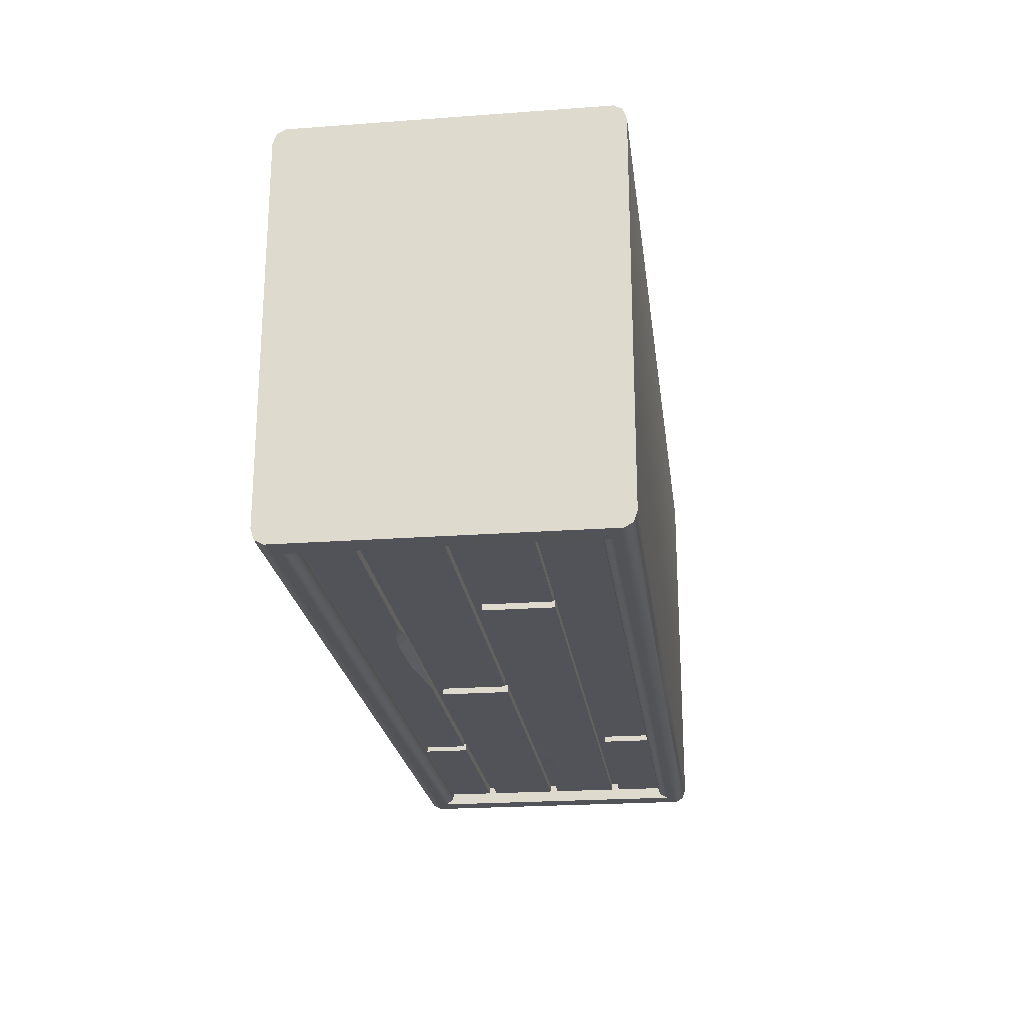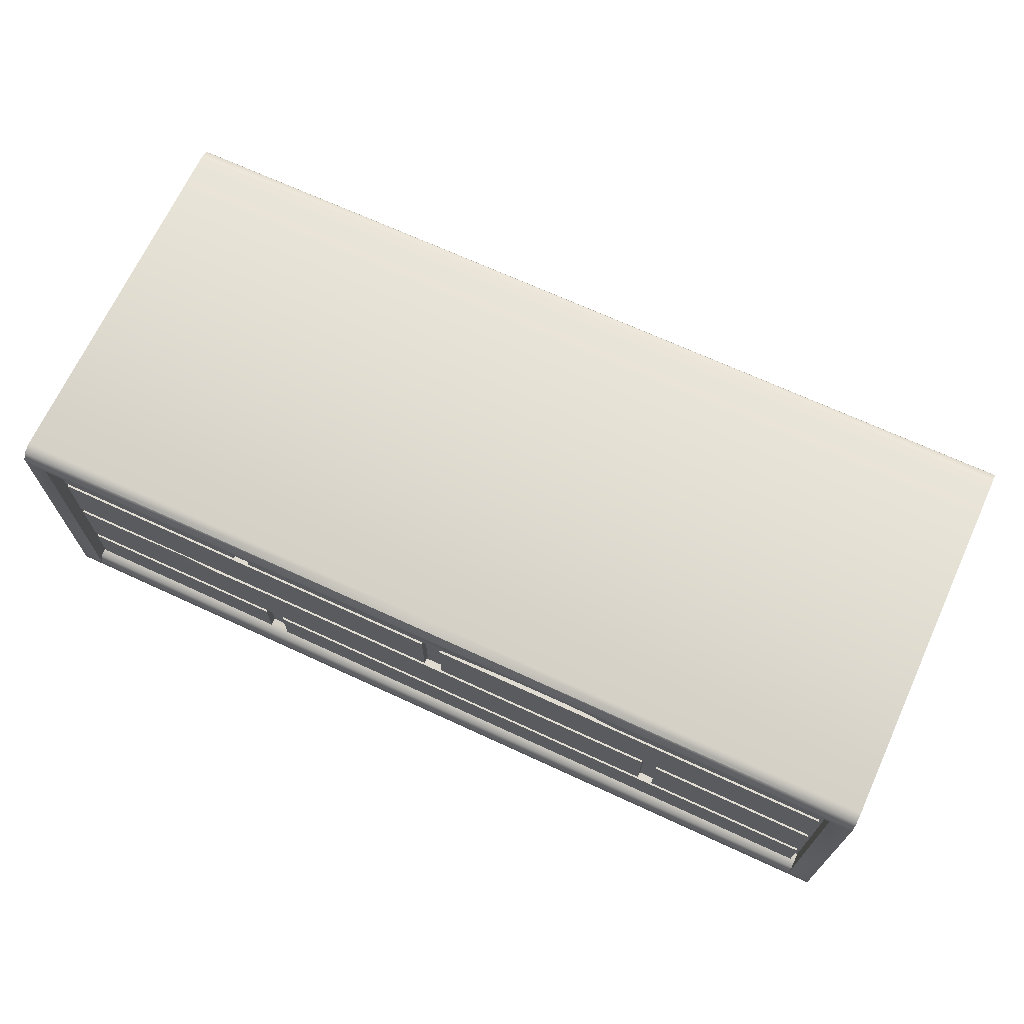
<metadata>
{"format":"obj","ext":"obj","renderer":"f3d","projection":"perspective","resolution":1024,"background":"white","views":[{"elev":-22.6,"azim":-82.8,"up":"+Z"},{"elev":69.0,"azim":-155.2,"up":"+Y"}]}
</metadata>
<code>
o Environment_Cabinet_Doors_Cube.254
v 1.9 0.6057 0.8829
v 1.9 0.5547 0.8182
v 1.9 0.5696 0.864
v 1.9 0.5547 -0.8182
v 1.9 0.6057 -0.8829
v 1.9 0.5696 -0.864
v 1.9 0.6997 0.8182
v 1.9 0.6486 0.8829
v 1.9 0.6847 0.864
v 1.9 0.6486 -0.8829
v 1.9 0.6997 -0.8182
v 1.9 0.6847 -0.864
v 2 0.5696 0.864
v 2 0.6057 0.8829
v 2 0.5547 0.8182
v 2 0.5696 -0.864
v 2 0.5547 -0.8182
v 2 0.6057 -0.8829
v 2 0.6847 0.864
v 2 0.6997 0.8182
v 2 0.6486 0.8829
v 2 0.6847 -0.864
v 2 0.6486 -0.8829
v 2 0.6997 -0.8182
v -1.9 0.6057 0.8829
v -1.9 0.5547 0.8182
v -1.9 0.5696 0.864
v -1.9 0.5547 -0.8182
v -1.9 0.6057 -0.8829
v -1.9 0.5696 -0.864
v -1.9 0.6997 0.8182
v -1.9 0.6486 0.8829
v -1.9 0.6847 0.864
v -1.9 0.6486 -0.8829
v -1.9 0.6997 -0.8182
v -1.9 0.6847 -0.864
v -2 0.5696 0.864
v -2 0.6057 0.8829
v -2 0.5547 0.8182
v -2 0.5696 -0.864
v -2 0.5547 -0.8182
v -2 0.6057 -0.8829
v -2 0.6847 0.864
v -2 0.6997 0.8182
v -2 0.6486 0.8829
v -2 0.6847 -0.864
v -2 0.6486 -0.8829
v -2 0.6997 -0.8182
v -0 0.6057 -0.8829
v -0 0.5547 -0.8182
v -0 0.5696 -0.864
v 0 0.5547 0.8182
v 0 0.6057 0.8829
v 0 0.5696 0.864
v -0 0.6997 -0.8182
v -0 0.6486 -0.8829
v -0 0.6847 -0.864
v 0 0.6486 0.8829
v 0 0.6997 0.8182
v 0 0.6847 0.864
v 1.9 -0.6057 0.8829
v 1.9 -0.5547 0.8182
v 1.9 -0.5696 0.864
v 1.9 -0.5547 -0.8182
v 1.9 -0.6057 -0.8829
v 1.9 -0.5696 -0.864
v 1.9 -0.6997 0.8182
v 1.9 -0.6486 0.8829
v 1.9 -0.6847 0.864
v 1.9 -0.6486 -0.8829
v 1.9 -0.6997 -0.8182
v 1.9 -0.6847 -0.864
v 2 -0.5696 0.864
v 2 -0.6057 0.8829
v 2 -0.5547 0.8182
v 2 -0.5696 -0.864
v 2 -0.5547 -0.8182
v 2 -0.6057 -0.8829
v 2 -0.6847 0.864
v 2 -0.6997 0.8182
v 2 -0.6486 0.8829
v 2 -0.6847 -0.864
v 2 -0.6486 -0.8829
v 2 -0.6997 -0.8182
v 2 0 -0.8182
v 2 0 0.8182
v 2 0 0.864
v 1.9 0 -0.8182
v 2 0 -0.864
v 2 0 0.8829
v 1.9 0 0.8829
v 1.9 0 -0.864
v 1.9 0 0.8182
v 1.9 0 0.864
v 2 0 -0.8829
v 1.9 0 -0.8829
v -1.9 -0.6057 0.8829
v -1.9 -0.5547 0.8182
v -1.9 -0.5696 0.864
v -1.9 -0.5547 -0.8182
v -1.9 -0.6057 -0.8829
v -1.9 -0.5696 -0.864
v -1.9 -0.6997 0.8182
v -1.9 -0.6486 0.8829
v -1.9 -0.6847 0.864
v -1.9 -0.6486 -0.8829
v -1.9 -0.6997 -0.8182
v -1.9 -0.6847 -0.864
v -2 -0.5696 0.864
v -2 -0.6057 0.8829
v -2 -0.5547 0.8182
v -2 -0.5696 -0.864
v -2 -0.5547 -0.8182
v -2 -0.6057 -0.8829
v -2 -0.6847 0.864
v -2 -0.6997 0.8182
v -2 -0.6486 0.8829
v -2 -0.6847 -0.864
v -2 -0.6486 -0.8829
v -2 -0.6997 -0.8182
v -0 -0.6057 -0.8829
v -0 -0.5547 -0.8182
v -0 -0.5696 -0.864
v 0 -0.5547 0.8182
v 0 -0.6057 0.8829
v 0 -0.5696 0.864
v -0 -0.6997 -0.8182
v -0 -0.6486 -0.8829
v -0 -0.6847 -0.864
v 0 -0.6486 0.8829
v 0 -0.6997 0.8182
v 0 -0.6847 0.864
v -2 0 -0.8182
v -2 0 0.8182
v -2 0 0.864
v -1.9 0 -0.8182
v -2 0 -0.864
v -2 0 0.8829
v -1.9 0 0.8829
v -1.9 0 -0.864
v -1.9 0 0.8182
v -1.9 0 0.864
v -2 0 -0.8829
v -1.9 0 -0.8829
v -1.879 -0.3462 0.8171
v -1.879 0.657 0.7294
v 1.891 0.657 0.7294
v 1.891 0.3226 0.7294
v 1.891 0.02528 0.7294
v 1.891 -0.3462 0.7294
v 1.891 -0.6436 0.7294
v -1.879 -0.6436 0.7294
v -1.879 -0.3462 0.7294
v -1.879 0.02528 0.7294
v -1.879 0.3226 0.7294
v 1.891 0.3597 0.7294
v 1.891 -0.3091 0.7294
v 1.891 -0.01179 0.7294
v -1.879 -0.01179 0.7294
v -1.879 -0.3091 0.7294
v -1.879 0.3597 0.7294
v -1.879 -0.6436 0.8171
v 1.891 0.02528 0.8171
v 1.891 0.3226 0.8171
v 1.891 -0.6436 0.8171
v 1.891 -0.3462 0.8171
v -1.879 -0.01179 0.8171
v -1.879 0.657 0.8171
v -1.879 0.3226 0.8171
v -1.879 0.02528 0.8171
v 1.891 -0.01179 0.8171
v 1.891 -0.3091 0.8171
v 1.891 0.3597 0.8171
v 1.891 0.657 0.8171
v -1.879 0.3597 0.8171
v -1.879 -0.3091 0.8171
v 1.669 -0.01179 0.7294
v 0.8798 -0.01179 0.7294
v 0.8798 -0.3091 0.7294
v 1.669 -0.3091 0.7294
v 0.8798 -0.01179 0.8171
v 1.669 -0.01179 0.8171
v 1.669 -0.3091 0.8171
v 0.8798 -0.3091 0.8171
v -0.04102 0.3597 0.7294
v -0.8948 0.3597 0.7294
v -0.8948 0.657 0.7294
v -0.04102 0.657 0.7294
v -0.04102 0.657 0.8171
v -0.8948 0.657 0.8171
v -0.8948 0.3597 0.8171
v -0.04102 0.3597 0.8171
v -0.7719 0.3597 0.7712
v -0.6078 0.657 0.7294
v -0.6124 0.657 0.8171
v -0.7719 0.3597 0.8171
v -0.7627 0.3932 0.7294
v -0.6727 0.3597 0.7813
v -0.4107 0.3597 0.7775
v -0.5128 0.657 0.7294
v -0.2504 0.657 0.7294
v -0.2543 0.657 0.8171
v -0.5163 0.657 0.8171
v -0.6727 0.3597 0.8171
v -0.4107 0.3597 0.8171
v -0.4002 0.3982 0.7294
v -0.6613 0.4013 0.7294
v 1.35 -0.01179 0.7565
v 1.148 -0.01179 0.7495
v 1.35 -0.3091 0.7294
v 1.148 -0.3091 0.7294
v 1.35 -0.01179 0.8171
v 1.148 -0.01179 0.8171
v 1.148 -0.3091 0.8171
v 1.35 -0.3091 0.8171
v 1.148 -0.05658 0.7294
v 1.35 -0.06496 0.7294
v -1.06 -0.01179 0.7294
v -1.13 -0.01179 0.7294
v -1.13 -0.01179 0.8171
v -1.06 -0.01179 0.8171
v -1.13 -0.3091 0.7294
v -1.06 -0.3091 0.7294
v -1.13 -0.3091 0.8171
v -1.06 -0.3091 0.8171
v 1.763 0.02528 0.7294
v -1.756 0.02528 0.7294
v -1.756 0.3226 0.7294
v 1.763 0.3226 0.7294
v 1.763 0.3226 0.8171
v -1.756 0.3226 0.8171
v -1.756 0.02528 0.8171
v 1.763 0.02528 0.8171
v 0.9348 -0.6436 0.7294
v 0.8455 -0.6436 0.7294
v 0.8455 -0.3462 0.7294
v 0.9348 -0.3462 0.7294
v 0.9348 -0.3462 0.8171
v 0.8455 -0.3462 0.8171
v 0.8455 -0.6436 0.8171
v 0.9348 -0.6436 0.8171
v 0.9297 0.657 0.8171
v 1.006 0.657 0.8171
v 1.006 0.3597 0.8171
v 0.9297 0.3597 0.8171
v 0.9297 0.3597 0.7294
v 1.006 0.3597 0.7294
v 1.006 0.657 0.7294
v 0.9297 0.657 0.7294
v -1.879 -0.3462 -0.7365
v -1.879 0.657 -0.8309
v 1.891 0.657 -0.8309
v 1.891 0.3226 -0.8309
v 1.891 0.02528 -0.8309
v 1.891 -0.3462 -0.8309
v 1.891 -0.6436 -0.8309
v -1.879 -0.6436 -0.8309
v -1.879 -0.3462 -0.8309
v -1.879 0.02528 -0.8309
v -1.879 0.3226 -0.8309
v 1.891 0.3597 -0.8309
v 1.891 -0.3091 -0.8309
v 1.891 -0.01179 -0.8309
v -1.879 -0.01179 -0.8309
v -1.879 -0.3091 -0.8309
v -1.879 0.3597 -0.8309
v -1.879 -0.6436 -0.7365
v 1.891 0.02528 -0.7365
v 1.891 0.3226 -0.7365
v 1.891 -0.6436 -0.7365
v 1.891 -0.3462 -0.7365
v -1.879 -0.01179 -0.7365
v -1.879 0.657 -0.7365
v -1.879 0.3226 -0.7365
v -1.879 0.02528 -0.7365
v 1.891 -0.01179 -0.7365
v 1.891 -0.3091 -0.7365
v 1.891 0.3597 -0.7365
v 1.891 0.657 -0.7365
v -1.879 0.3597 -0.7365
v -1.879 -0.3091 -0.7365
v 1.669 -0.01179 -0.8309
v 0.8798 -0.01179 -0.8309
v 0.8798 -0.3091 -0.8309
v 1.669 -0.3091 -0.8309
v 0.8798 -0.01179 -0.7365
v 1.669 -0.01179 -0.7365
v 1.669 -0.3091 -0.7365
v 0.8798 -0.3091 -0.7365
v -0.04102 0.3597 -0.8309
v -0.8948 0.3597 -0.8309
v -0.8948 0.657 -0.8309
v -0.04102 0.657 -0.8309
v -0.04102 0.657 -0.7365
v -0.8948 0.657 -0.7365
v -0.8948 0.3597 -0.7365
v -0.04102 0.3597 -0.7365
v -0.7719 0.3597 -0.8121
v -0.6078 0.657 -0.8309
v -0.6124 0.657 -0.7365
v -0.7719 0.3597 -0.7365
v -0.7627 0.3932 -0.8309
v -0.6727 0.3597 -0.802
v -0.4107 0.3597 -0.8059
v -0.5128 0.657 -0.8309
v -0.2504 0.657 -0.8309
v -0.2543 0.657 -0.7365
v -0.5163 0.657 -0.7365
v -0.6727 0.3597 -0.7365
v -0.4107 0.3597 -0.7365
v -0.4002 0.3982 -0.8309
v -0.6613 0.4013 -0.8309
v 1.35 -0.01179 -0.8268
v 1.148 -0.01179 -0.8338
v 1.35 -0.3091 -0.8309
v 1.148 -0.3091 -0.8309
v 1.35 -0.01179 -0.7365
v 1.148 -0.01179 -0.7365
v 1.148 -0.3091 -0.7365
v 1.35 -0.3091 -0.7365
v 1.148 -0.05658 -0.8309
v 1.35 -0.06496 -0.8309
v -1.06 -0.01179 -0.8309
v -1.13 -0.01179 -0.8309
v -1.13 -0.01179 -0.7365
v -1.06 -0.01179 -0.7365
v -1.13 -0.3091 -0.8309
v -1.06 -0.3091 -0.8309
v -1.13 -0.3091 -0.7365
v -1.06 -0.3091 -0.7365
v 0.04958 0.02528 -0.8309
v -0.03736 0.02528 -0.8309
v -0.03736 0.3226 -0.8309
v 0.04958 0.3226 -0.8309
v 0.04958 0.3226 -0.7365
v -0.03736 0.3226 -0.7365
v -0.03736 0.02528 -0.7365
v 0.04958 0.02528 -0.7365
v 0.9348 -0.6436 -0.8309
v 0.8455 -0.6436 -0.8309
v 0.8455 -0.3462 -0.8309
v 0.9348 -0.3462 -0.8309
v 0.9348 -0.3462 -0.7365
v 0.8455 -0.3462 -0.7365
v 0.8455 -0.6436 -0.7365
v 0.9348 -0.6436 -0.7365
v 0.9297 0.657 -0.7365
v 1.006 0.657 -0.7365
v 1.006 0.3597 -0.7365
v 0.9297 0.3597 -0.7365
v 0.9297 0.3597 -0.8309
v 1.006 0.3597 -0.8309
v 1.006 0.657 -0.8309
v 0.9297 0.657 -0.8309
v 0.1221 0.3226 0.7294
v 0.1221 0.02528 0.7294
v 0.1221 0.02528 0.8171
v 0.1221 0.3226 0.8171
v -0.1074 0.02528 0.7294
v -0.1074 0.3226 0.7294
v -0.1074 0.3226 0.8171
v -0.1074 0.02528 0.8171
v -0.2929 0.4089 0.9555
v -0.2929 -0.09191 0.9555
v -0.3763 0.4089 0.9555
v -0.3763 -0.09191 0.9555
v -0.2956 0.4105 0.8484
v -0.2956 -0.09027 0.8484
v -0.379 0.4105 0.8484
v -0.379 -0.09027 0.8484
v -0.2979 0.3799 0.9152
v -0.2979 -0.06279 0.9152
v -0.3716 0.3799 0.9152
v -0.3716 -0.06279 0.9152
v -0.374 -0.06134 0.8205
v -0.3003 -0.06134 0.8205
v -0.3003 0.3814 0.8205
v -0.374 0.3814 0.8205
v -1.714 0.4314 0.7676
v -1.66 0.4855 0.7676
v -1.698 0.4696 0.7676
v -1.66 -0.4918 0.7676
v -1.714 -0.4376 0.7676
v -1.698 -0.4759 0.7676
v 1.738 -0.4376 0.7676
v 1.684 -0.4918 0.7676
v 1.722 -0.4759 0.7676
v 1.684 0.4855 0.7676
v 1.738 0.4314 0.7676
v 1.722 0.4696 0.7676
v 0.2257 -0.4918 0.7676
v 0.1715 -0.4376 0.7676
v 0.1874 -0.4759 0.7676
v -0.1481 -0.4376 0.7676
v -0.2022 -0.4918 0.7676
v -0.164 -0.4759 0.7676
v -0.2022 0.4855 0.7676
v -0.1481 0.4314 0.7676
v -0.164 0.4696 0.7676
v 0.1715 0.4314 0.7676
v 0.2257 0.4855 0.7676
v 0.1874 0.4696 0.7676
v -1.654 0.4572 0.8696
v -1.66 0.4855 0.8502
v -1.686 0.4257 0.8696
v -1.714 0.4314 0.8502
v -1.677 0.448 0.8696
v -1.698 0.4696 0.8502
v -1.686 -0.432 0.8696
v -1.714 -0.4376 0.8502
v -1.654 -0.4635 0.8696
v -1.66 -0.4918 0.8502
v -1.677 -0.4543 0.8696
v -1.698 -0.4759 0.8502
v 1.678 -0.4635 0.8696
v 1.684 -0.4918 0.8502
v 1.709 -0.432 0.8696
v 1.738 -0.4376 0.8502
v 1.7 -0.4543 0.8696
v 1.722 -0.4759 0.8502
v 1.709 0.4257 0.8696
v 1.738 0.4314 0.8502
v 1.678 0.4572 0.8696
v 1.684 0.4855 0.8502
v 1.7 0.448 0.8696
v 1.722 0.4696 0.8502
v 0.1998 -0.432 0.8696
v 0.1715 -0.4376 0.8502
v 0.2313 -0.4635 0.8696
v 0.2257 -0.4918 0.8502
v 0.209 -0.4543 0.8696
v 0.1874 -0.4759 0.8502
v 0.2313 0.4572 0.8696
v 0.2257 0.4855 0.8502
v 0.1998 0.4257 0.8696
v 0.1715 0.4314 0.8502
v 0.209 0.448 0.8696
v 0.1874 0.4696 0.8502
v -0.1764 0.4257 0.8696
v -0.1481 0.4314 0.8502
v -0.2079 0.4572 0.8696
v -0.2022 0.4855 0.8502
v -0.1856 0.448 0.8696
v -0.164 0.4696 0.8502
v -0.2079 -0.4635 0.8696
v -0.2022 -0.4918 0.8502
v -0.1764 -0.432 0.8696
v -0.1481 -0.4376 0.8502
v -0.1856 -0.4543 0.8696
v -0.164 -0.4759 0.8502
v 0.342 0.4089 0.9555
v 0.342 -0.09191 0.9555
v 0.2587 0.4089 0.9555
v 0.2587 -0.09191 0.9555
v 0.3393 0.4105 0.8484
v 0.3393 -0.09027 0.8484
v 0.2559 0.4105 0.8484
v 0.2559 -0.09027 0.8484
v 0.337 0.3799 0.9152
v 0.337 -0.06279 0.9152
v 0.2633 0.3799 0.9152
v 0.2633 -0.06279 0.9152
v 0.2609 -0.06134 0.8205
v 0.3346 -0.06134 0.8205
v 0.3346 0.3814 0.8205
v 0.2609 0.3814 0.8205
v 1.9 0.6237 0.7975
v 1.9 0.6237 -0.7975
v -1.9 0.6237 0.7975
v -1.9 0.6237 -0.7975
v -0 0.6237 -0.7975
v 0 0.6237 0.7975
v 1.9 -0.5736 -0.7975
v 1.9 -0.5736 0.7975
v 0 -0.5736 0.7975
v -0 -0.5736 -0.7975
v -1.9 -0.5736 -0.7975
v -1.9 -0.5736 0.7975
f 188 249 246 185
f 158 177 182 171
f 151 165 241 234
f 162 240 239 145
f 237 150 151 234
f 227 232 170 154
f 149 163 233 226
f 186 191 175 161
f 180 177 158 157
f 170 232 231 169
f 156 173 244 247
f 248 243 174 147
f 183 172 171 182
f 153 145 239 236
f 238 241 165 166
f 161 175 168 146
f 148 164 163 149
f 154 155 228 227
f 157 158 171 172
f 155 169 231 228
f 150 166 165 151
f 147 174 173 156
f 230 233 163 164
f 229 230 164 148
f 175 191 190 168
f 154 170 169 155
f 219 159 167 220
f 237 238 166 150
f 180 157 172 183
f 152 153 236 235
f 152 162 145 153
f 160 222 224 176
f 189 192 245 242
f 146 168 190 187
f 223 179 184 225
f 159 160 176 167
f 211 179 178 216
f 214 184 179 211
f 215 183 182 212
f 212 182 177 208
f 178 209 216
f 180 210 217 177
f 184 214 213 181
f 167 176 224 220
f 194 197 186 187
f 195 194 187 190
f 204 203 195 196
f 190 191 196 195
f 186 197 193
f 188 185 206 201
f 161 146 187 186
f 193 196 191 186
f 194 195 203 200
f 181 213 209 178
f 183 215 210 180
f 189 188 201 202
f 202 205 192 189
f 197 194 200 207
f 206 185 199
f 196 193 198 204
f 185 192 205 199
f 201 206 207 200
f 205 202 203 204
f 202 201 200 203
f 199 205 204 198
f 206 199 198 207
f 193 197 207 198
f 217 210 211 216
f 213 214 215 212
f 209 213 212 208
f 210 215 214 211
f 208 217 216 209
f 217 208 177
f 159 219 222 160
f 221 225 184 181
f 218 178 179 223
f 221 218 223 225
f 219 220 224 222
f 178 218 221 181
f 227 228 231 232
f 229 226 233 230
f 229 148 149 226
f 237 234 241 238
f 235 236 239 240
f 235 240 162 152
f 243 244 173 174
f 248 147 156 247
f 246 245 192 185
f 247 244 243 248
f 245 246 249 242
f 188 189 242 249
f 293 354 351 290
f 263 282 287 276
f 256 270 346 339
f 267 345 344 250
f 342 255 256 339
f 332 337 275 259
f 254 268 338 331
f 291 296 280 266
f 285 282 263 262
f 275 337 336 274
f 261 278 349 352
f 353 348 279 252
f 288 277 276 287
f 258 250 344 341
f 343 346 270 271
f 266 280 273 251
f 253 269 268 254
f 259 260 333 332
f 262 263 276 277
f 260 274 336 333
f 255 271 270 256
f 252 279 278 261
f 335 338 268 269
f 334 335 269 253
f 280 296 295 273
f 259 275 274 260
f 324 264 272 325
f 342 343 271 255
f 285 262 277 288
f 257 258 341 340
f 257 267 250 258
f 265 327 329 281
f 294 297 350 347
f 251 273 295 292
f 328 284 289 330
f 264 265 281 272
f 316 284 283 321
f 319 289 284 316
f 320 288 287 317
f 317 287 282 313
f 283 314 321
f 285 315 322 282
f 289 319 318 286
f 272 281 329 325
f 299 302 291 292
f 300 299 292 295
f 309 308 300 301
f 295 296 301 300
f 291 302 298
f 293 290 311 306
f 266 251 292 291
f 298 301 296 291
f 299 300 308 305
f 286 318 314 283
f 288 320 315 285
f 294 293 306 307
f 307 310 297 294
f 302 299 305 312
f 311 290 304
f 301 298 303 309
f 290 297 310 304
f 306 311 312 305
f 310 307 308 309
f 307 306 305 308
f 304 310 309 303
f 311 304 303 312
f 298 302 312 303
f 322 315 316 321
f 318 319 320 317
f 314 318 317 313
f 315 320 319 316
f 313 322 321 314
f 322 313 282
f 264 324 327 265
f 326 330 289 286
f 323 283 284 328
f 326 323 328 330
f 324 325 329 327
f 283 323 326 286
f 332 333 336 337
f 334 331 338 335
f 334 253 254 331
f 342 339 346 343
f 340 341 344 345
f 340 345 267 257
f 348 349 278 279
f 353 252 261 352
f 351 350 297 290
f 352 349 348 353
f 350 351 354 347
f 293 294 347 354
f 356 357 362 359
f 355 358 357 356
f 361 362 357 358
f 360 361 358 355
f 360 359 362 361
f 360 355 356 359
f 364 363 365 366
f 365 363 367 369
f 364 366 370 368
f 372 374 373 371
f 373 378 377 371
f 372 376 375 374
f 365 373 374 366
f 368 376 372 364
f 369 378 373 365
f 370 375 376 368
f 364 372 371 363
f 366 374 375 370
f 363 371 377 367
f 367 377 378 369
f 452 451 453 454
f 453 451 455 457
f 452 454 458 456
f 460 462 461 459
f 461 466 465 459
f 460 464 463 462
f 453 461 462 454
f 456 464 460 452
f 457 466 461 453
f 458 463 464 456
f 452 460 459 451
f 454 462 463 458
f 451 459 465 455
f 455 465 466 457
f 10 56 57 12
f 52 50 4 2
f 14 13 15 17 16 18 23 22 24 20 19 21
f 10 12 22 23
f 11 7 20 24
f 9 8 21 19
f 12 11 24 22
f 8 1 14 21
f 5 10 23 18
f 7 9 19 20
f 60 9 7 59
f 51 6 4 50
f 54 3 1 53
f 53 1 8 58
f 55 59 7 11
f 49 5 6 51
f 18 16 89 95
f 14 1 91 90
f 6 5 96 92
f 5 18 95 96
f 3 2 93 94
f 2 4 88 93
f 13 14 90 87
f 15 13 87 86
f 17 15 86 85
f 1 3 94 91
f 4 6 92 88
f 16 17 85 89
f 12 57 55 11
f 3 54 52 2
f 5 49 56 10
f 58 8 9 60
f 34 36 57 56
f 52 26 28 50
f 38 45 43 44 48 46 47 42 40 41 39 37
f 34 47 46 36
f 35 48 44 31
f 33 43 45 32
f 36 46 48 35
f 32 45 38 25
f 29 42 47 34
f 31 44 43 33
f 60 59 31 33
f 51 50 28 30
f 54 53 25 27
f 53 58 32 25
f 55 35 31 59
f 49 51 30 29
f 42 143 137 40
f 38 138 139 25
f 30 140 144 29
f 29 144 143 42
f 27 142 141 26
f 26 141 136 28
f 37 135 138 38
f 39 134 135 37
f 41 133 134 39
f 25 139 142 27
f 28 136 140 30
f 40 137 133 41
f 36 35 55 57
f 27 26 52 54
f 29 34 56 49
f 58 60 33 32
f 70 72 129 128
f 124 62 64 122
f 74 81 79 80 84 82 83 78 76 77 75 73
f 70 83 82 72
f 71 84 80 67
f 69 79 81 68
f 72 82 84 71
f 68 81 74 61
f 65 78 83 70
f 67 80 79 69
f 132 131 67 69
f 123 122 64 66
f 126 125 61 63
f 125 130 68 61
f 127 71 67 131
f 121 123 66 65
f 78 95 89 76
f 74 90 91 61
f 66 92 96 65
f 65 96 95 78
f 63 94 93 62
f 62 93 88 64
f 73 87 90 74
f 75 86 87 73
f 77 85 86 75
f 61 91 94 63
f 64 88 92 66
f 76 89 85 77
f 72 71 127 129
f 63 62 124 126
f 65 70 128 121
f 130 132 69 68
f 106 128 129 108
f 124 122 100 98
f 110 109 111 113 112 114 119 118 120 116 115 117
f 106 108 118 119
f 107 103 116 120
f 105 104 117 115
f 108 107 120 118
f 104 97 110 117
f 101 106 119 114
f 103 105 115 116
f 132 105 103 131
f 123 102 100 122
f 126 99 97 125
f 125 97 104 130
f 127 131 103 107
f 121 101 102 123
f 114 112 137 143
f 110 97 139 138
f 102 101 144 140
f 101 114 143 144
f 99 98 141 142
f 98 100 136 141
f 109 110 138 135
f 111 109 135 134
f 113 111 134 133
f 97 99 142 139
f 100 102 140 136
f 112 113 133 137
f 108 129 127 107
f 99 126 124 98
f 101 121 128 106
f 130 104 105 132
f 403 407 405 409 413 411 445 449 447 439 443 441
f 432 393 391 430
f 433 437 435 427 431 429 415 419 417 421 425 423
f 387 420 416 386
f 379 383 410 406
f 379 381 380 397 399 398 394 396 395 382 384 383
f 422 389 390 426
f 428 392 393 432
f 400 402 401 388 390 389 385 387 386 391 393 392
f 385 418 420 387
f 444 399 397 442
f 384 414 410 383
f 397 380 404 442
f 394 398 440 448
f 396 450 446 395
f 440 398 399 444
f 400 436 438 402
f 426 390 388 424
f 388 401 434 424
f 382 395 446 412
f 382 412 414 384
f 394 448 450 396
f 385 389 422 418
f 391 386 416 430
f 400 392 428 436
f 402 438 434 401
f 379 406 408 381
f 405 407 408 406
f 407 403 404 408
f 443 439 440 444
f 441 443 444 442
f 435 437 438 436
f 437 433 434 438
f 425 421 422 426
f 423 425 426 424
f 411 413 414 412
f 413 409 410 414
f 447 449 450 448
f 449 445 446 450
f 417 419 420 418
f 419 415 416 420
f 431 427 428 432
f 429 431 432 430
f 409 405 406 410
f 403 441 442 404
f 445 411 412 446
f 421 417 418 422
f 415 429 430 416
f 433 423 424 434
f 448 440 439 447
f 427 435 436 428
f 381 408 404 380
f 471 472 467 468
f 471 470 469 472
f 476 473 474 475
f 476 475 478 477
f 471 476 477 470
f 472 475 474 467
f 469 478 475 472
f 470 477 478 469
f 468 473 476 471
f 467 474 473 468

</code>
